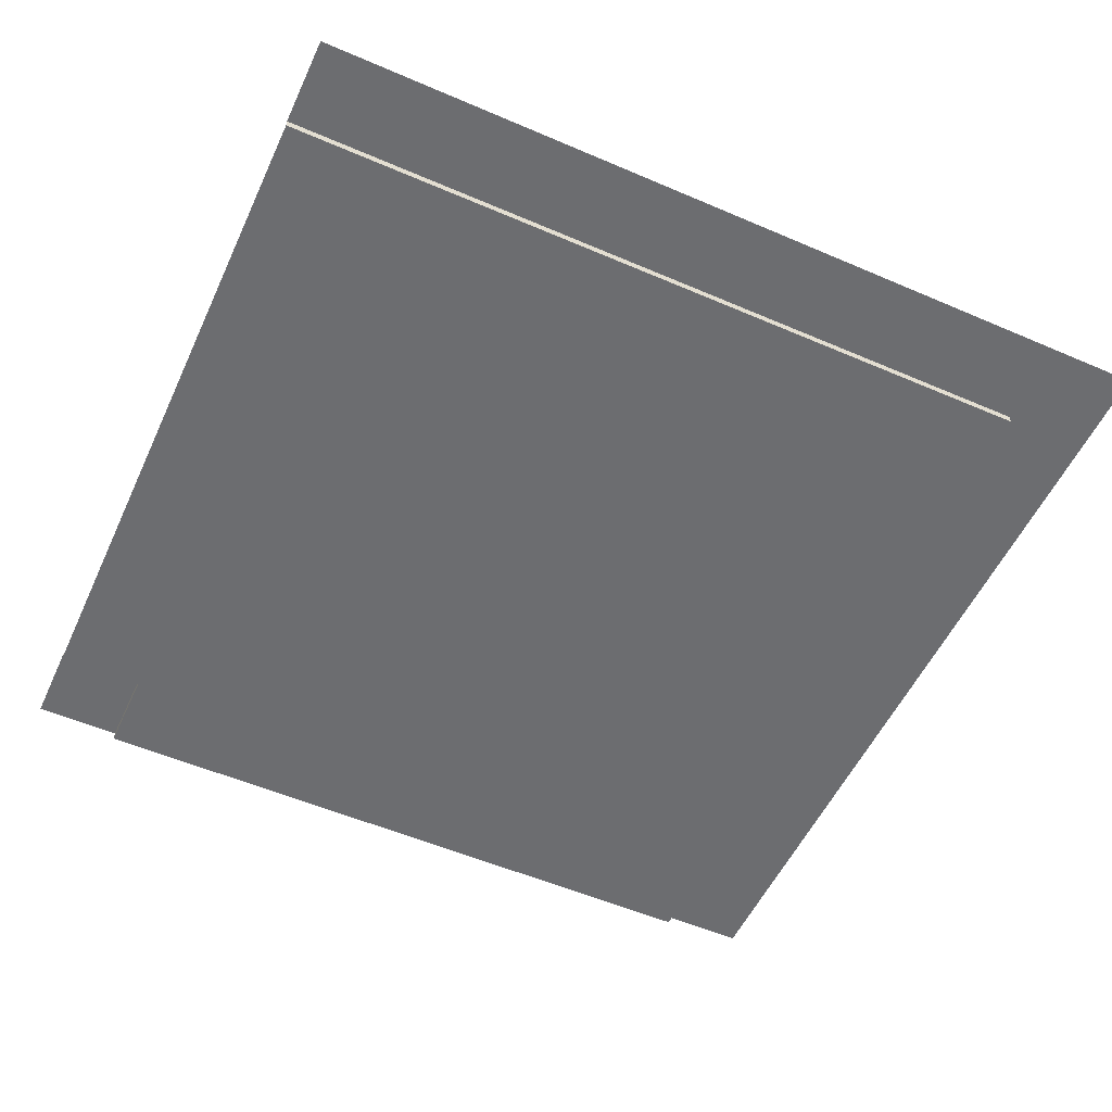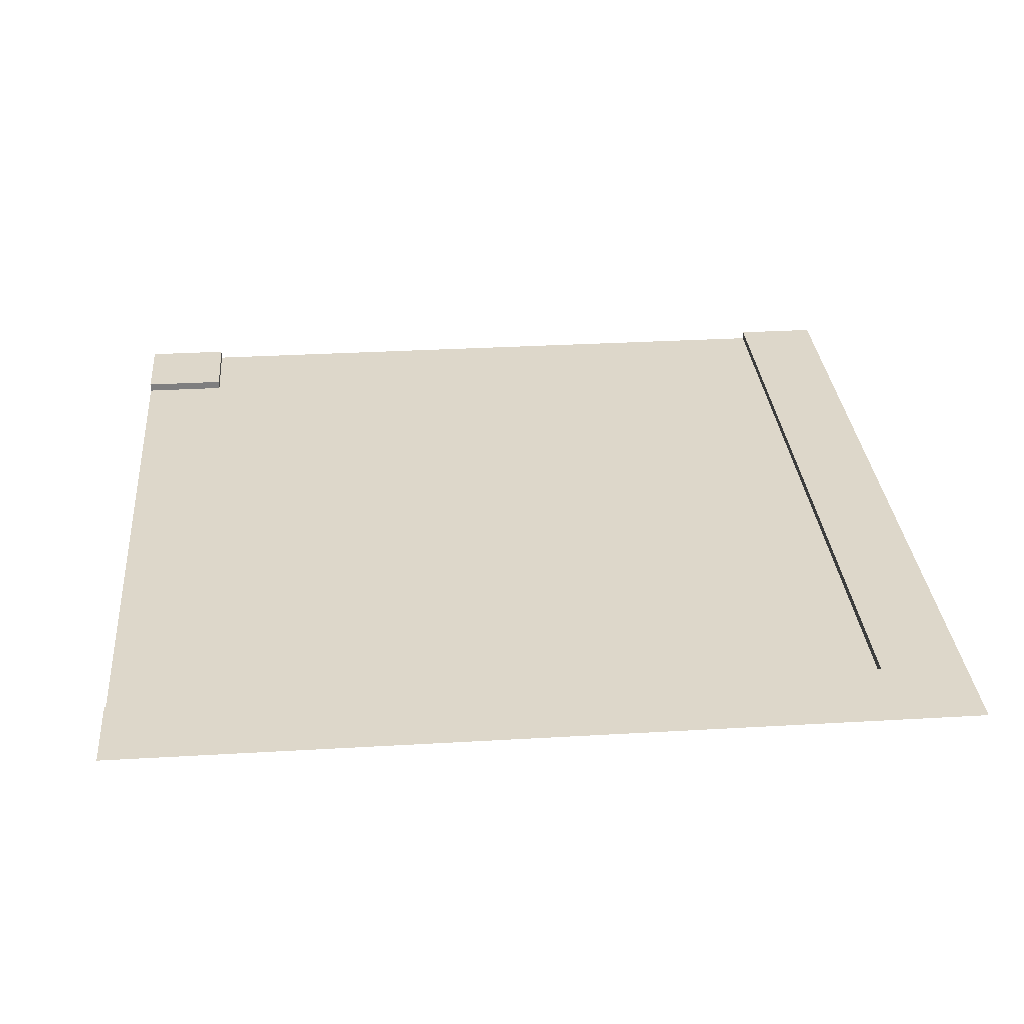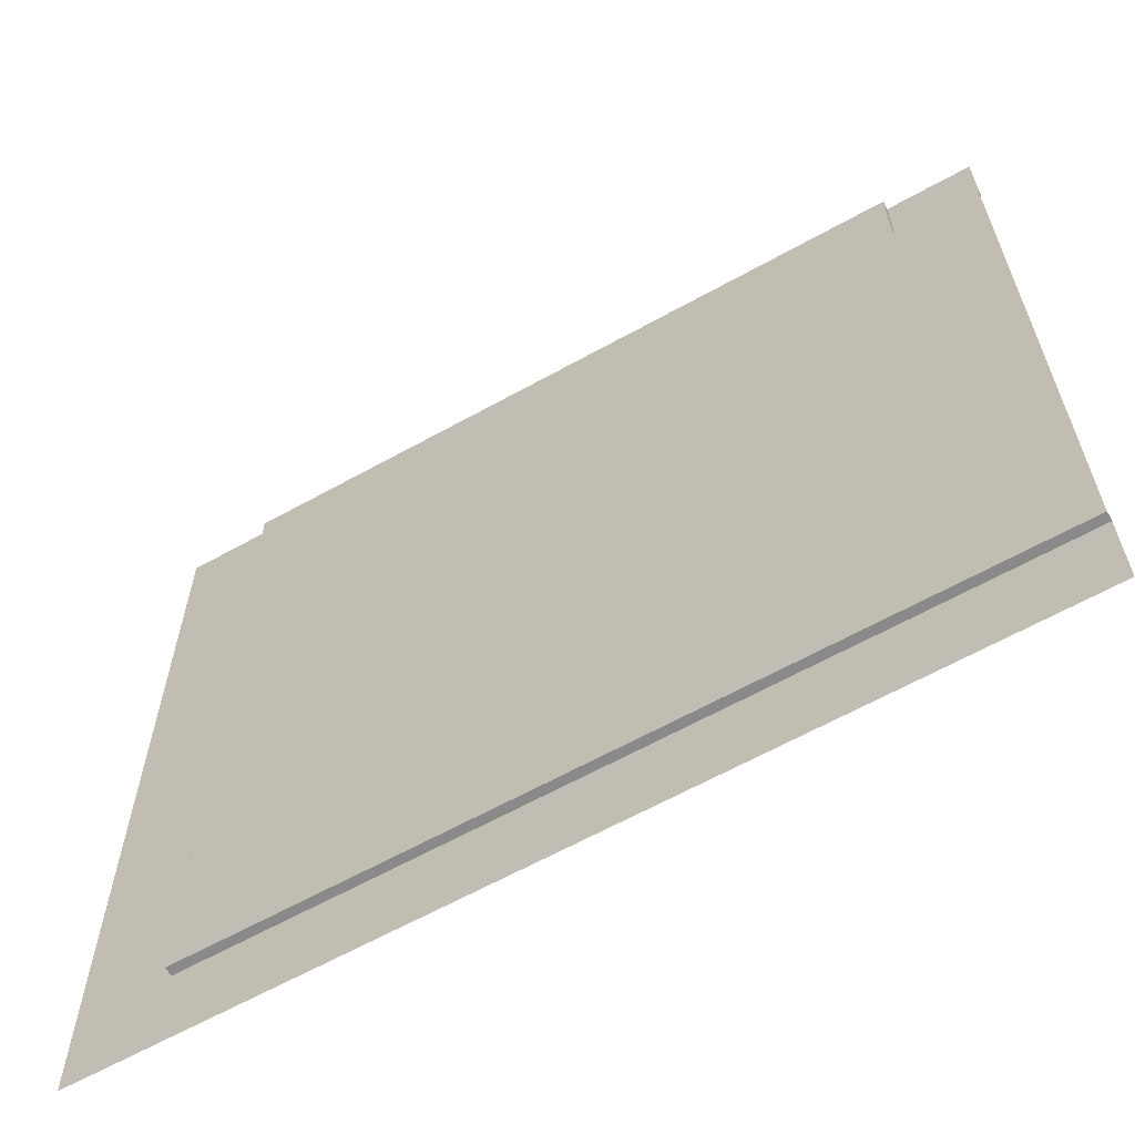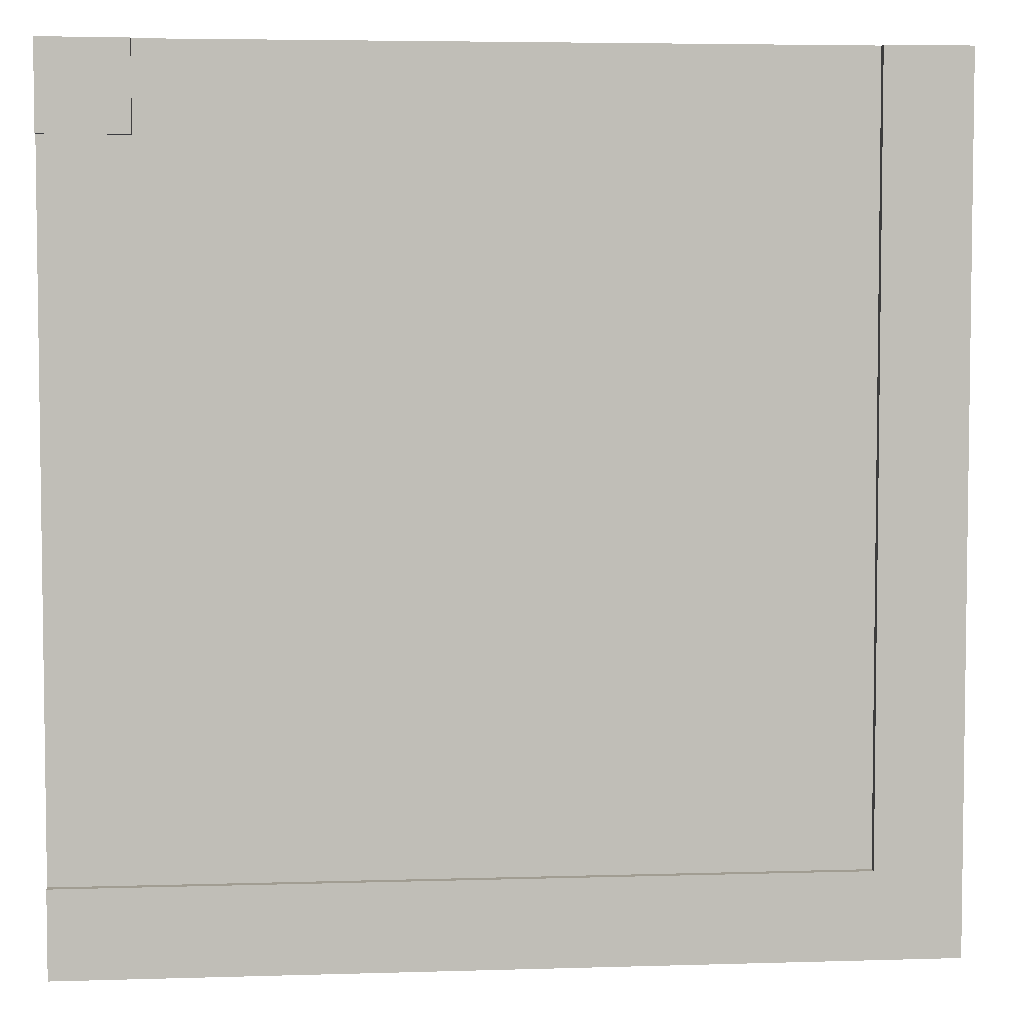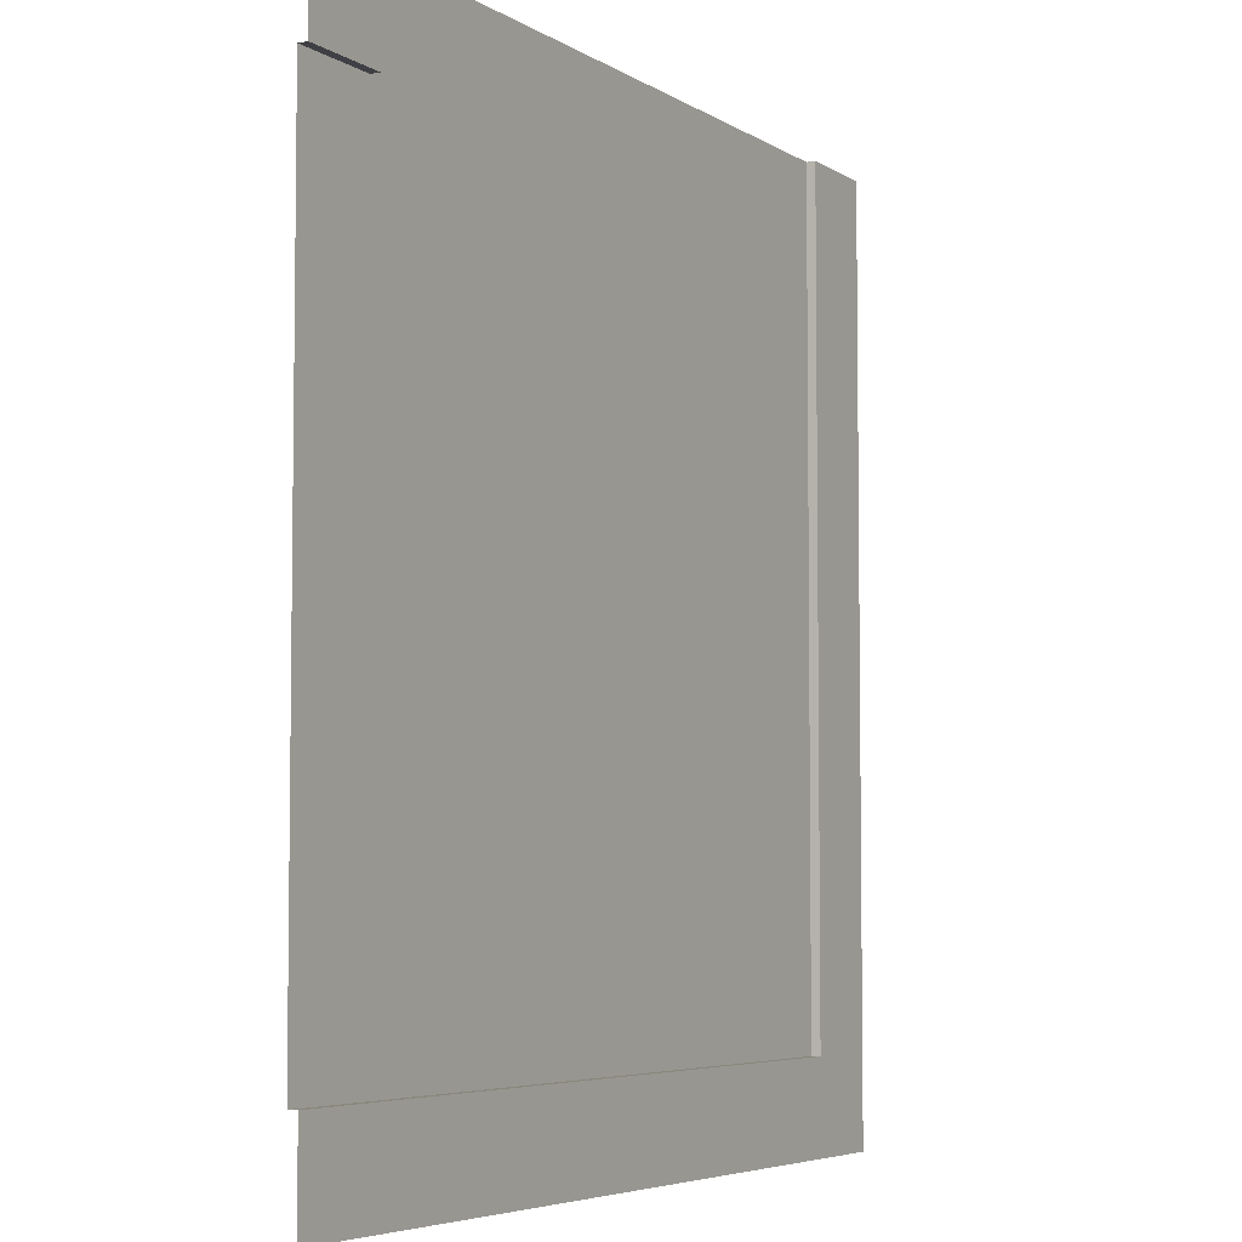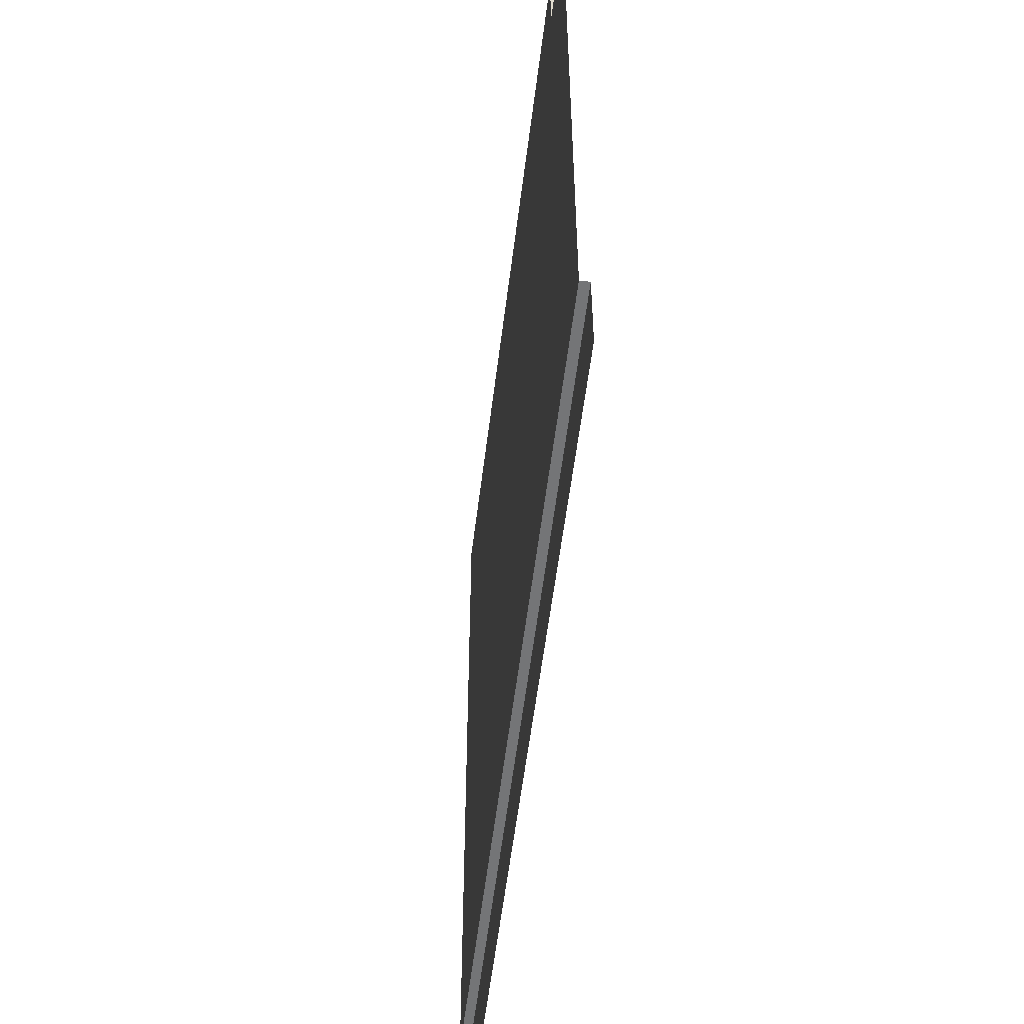
<metadata>
{"format":"obj","ext":"obj","renderer":"f3d","projection":"perspective","resolution":1024,"background":"white","views":[{"elev":-54.0,"azim":155.4,"up":"+Y"},{"elev":30.9,"azim":175.2,"up":"+Y"},{"elev":-63.6,"azim":29.3,"up":"+Z"},{"elev":4.8,"azim":174.4,"up":"+Z"},{"elev":-5.2,"azim":118.8,"up":"+Z"},{"elev":-56.5,"azim":83.0,"up":"+Z"}]}
</metadata>
<code>
o Plane.004
v -2 0 -12
v -2 0 -8
v 2 0 -12
v 2 0 -8
v 2.5 0 -12
v 2.5 0 -8
v -2 0 -7.5
v 2 0 -7.5
v -2 0.05 -12
v -2 0.05 -8
v 2 0.05 -12
v 2 0.05 -8
v 2.5 0.05 -12
v 2.5 0.05 -8
v -2 0.05 -7.5
v 2 0.05 -7.5
v -2 0.05 -12.5
v 2.5 0.05 -7.5
v 2 0.05 -12.5
v 2.5 0.05 -12.5
v -2.5 0.05 -12
v -2.5 0.05 -8
v -2.5 0.05 -7.5
v -2.5 0.05 -12.5
f 1 2 4 3
f 3 4 6 5
f 4 2 7 8
f 7 2 10 15
f 3 5 13 11
f 2 1 9 10
f 4 8 16 12
f 6 4 12 14
f 1 3 11 9
f 12 16 18 14
f 11 13 20 19
f 9 11 19 17
f 9 17 24 21
f 15 10 22 23
f 10 9 21 22

</code>
